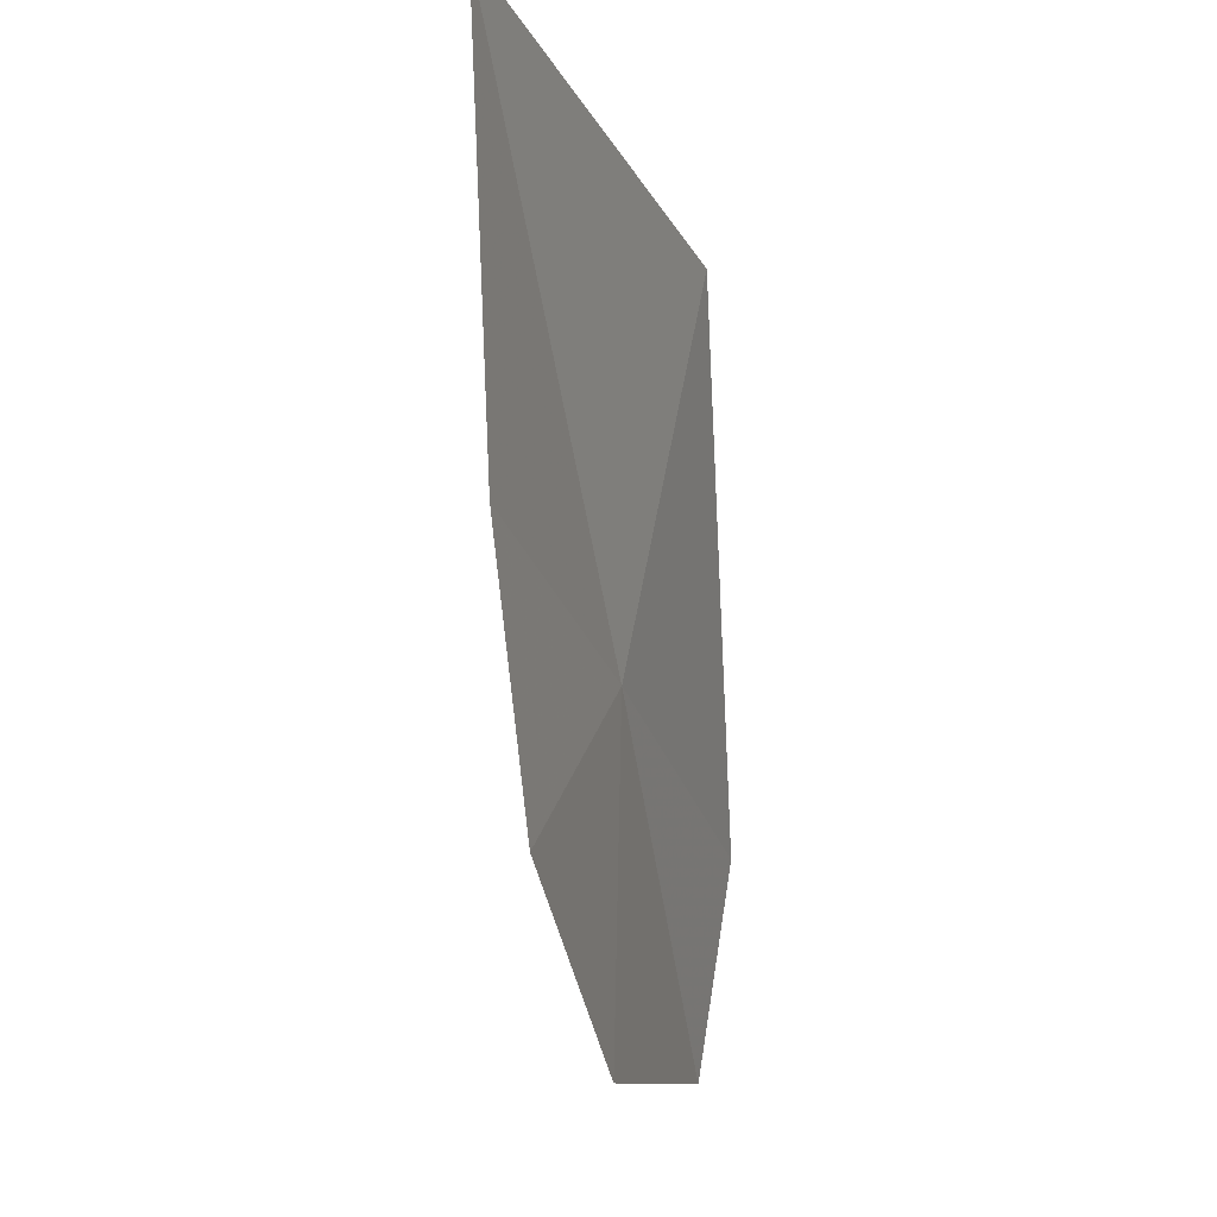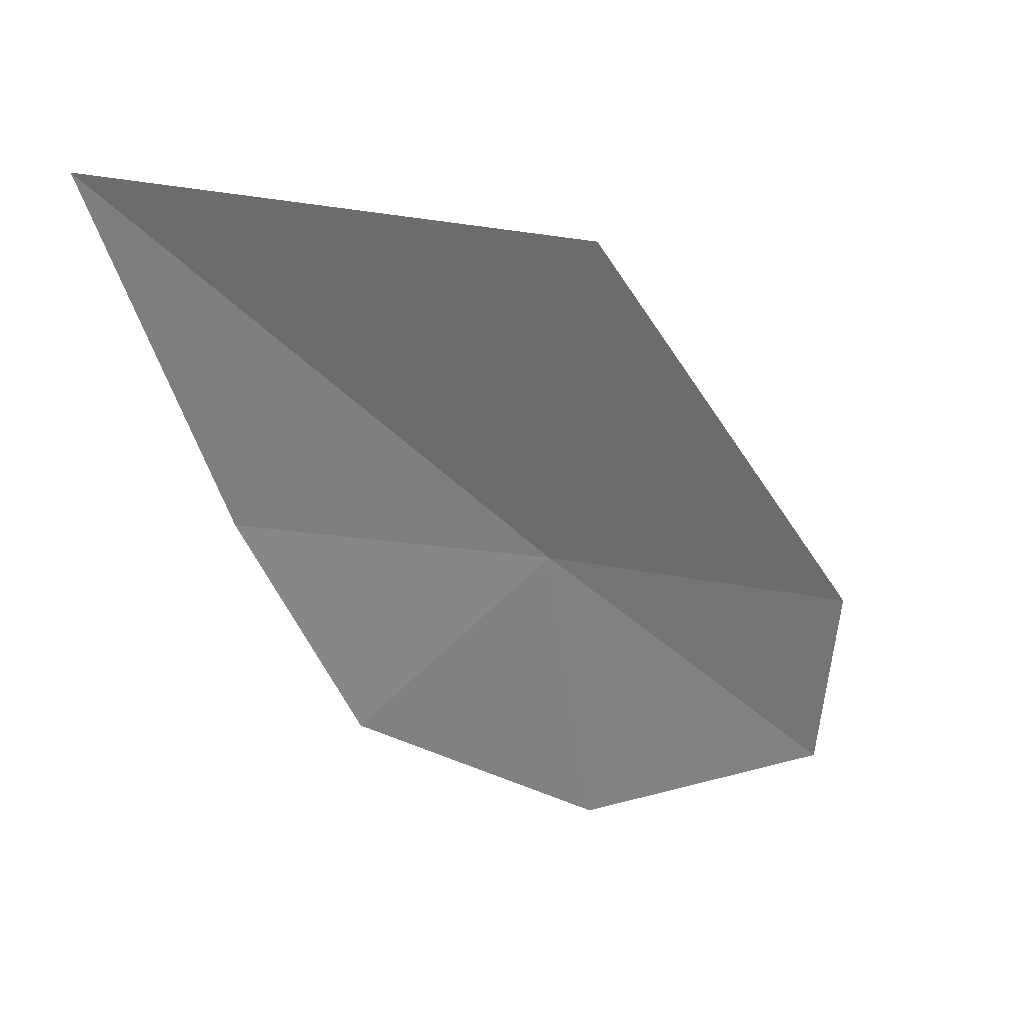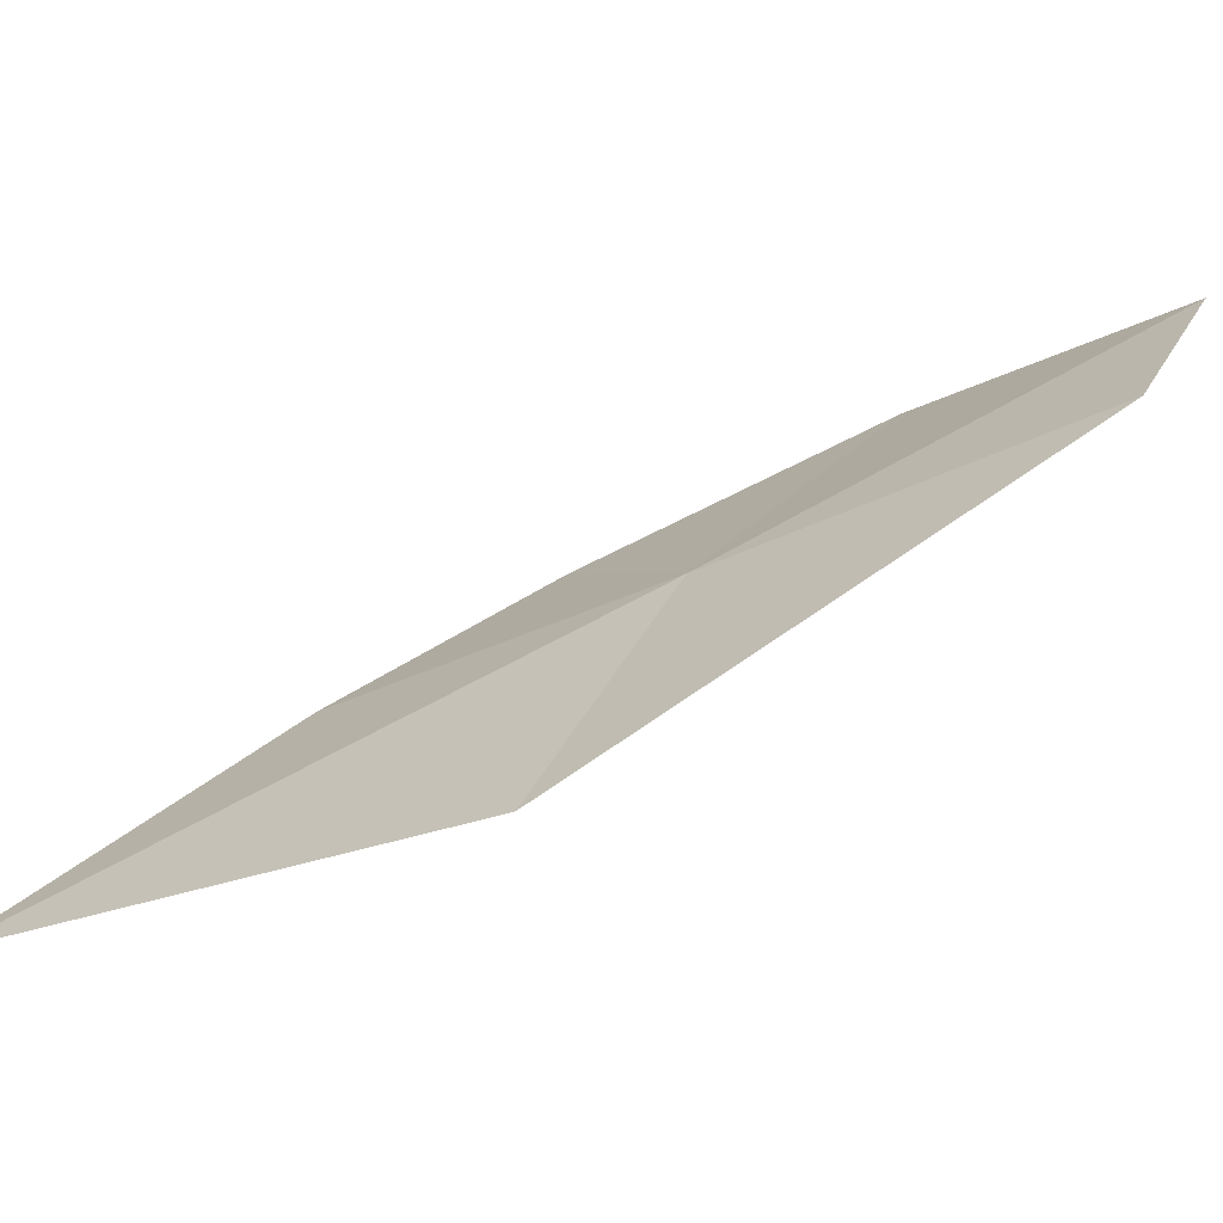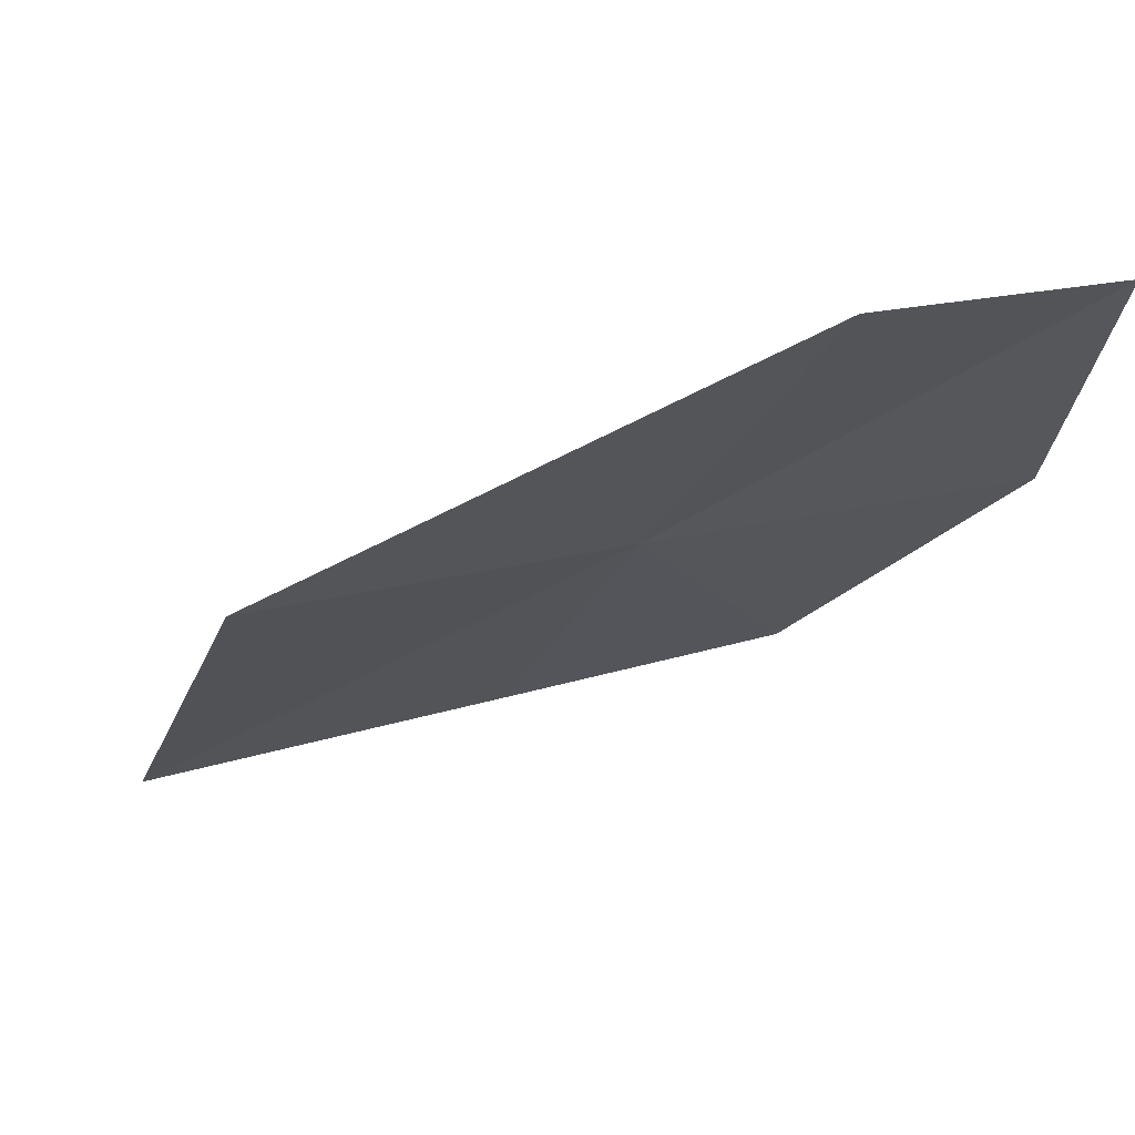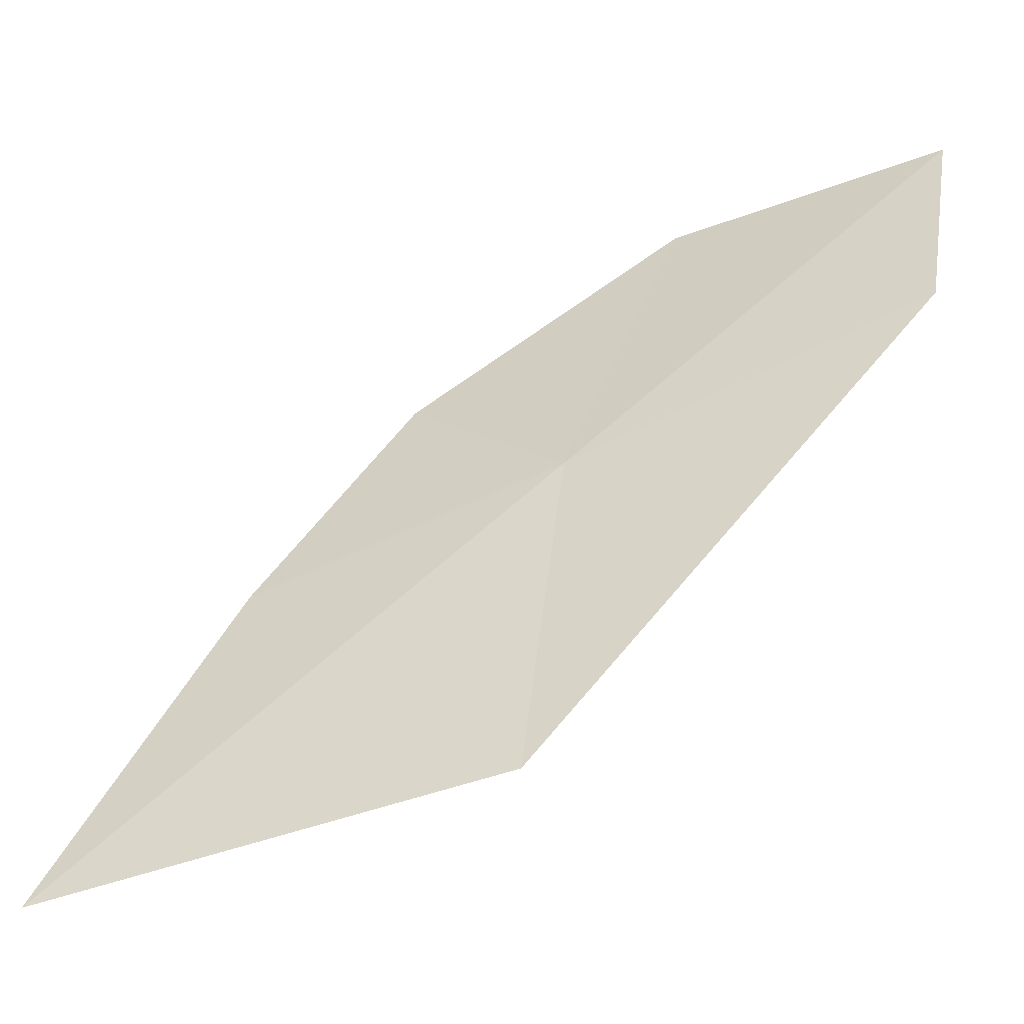
<metadata>
{"format":"obj","ext":"obj","renderer":"f3d","projection":"perspective","resolution":1024,"background":"white","views":[{"elev":-6.0,"azim":132.7,"up":"+Y"},{"elev":25.3,"azim":177.5,"up":"+Y"},{"elev":20.9,"azim":-152.0,"up":"+Z"},{"elev":-1.0,"azim":-92.5,"up":"+Z"},{"elev":40.3,"azim":-166.9,"up":"+Z"}]}
</metadata>
<code>
v -4.576 -17.34 40.23
v -6.057 -17.96 40.96
v -4.795 -18.83 40.48
v -5.986 -18.91 41.08
v -3.726 -17.97 39.88
v -3.247 -16.85 39.6
v -2.756 -15.22 39.21
v -4.745 -15.77 39.96
f 1 4 3
f 1 5 6
f 1 7 8
f 1 2 4
f 1 3 5
f 1 6 7
f 1 8 2

</code>
